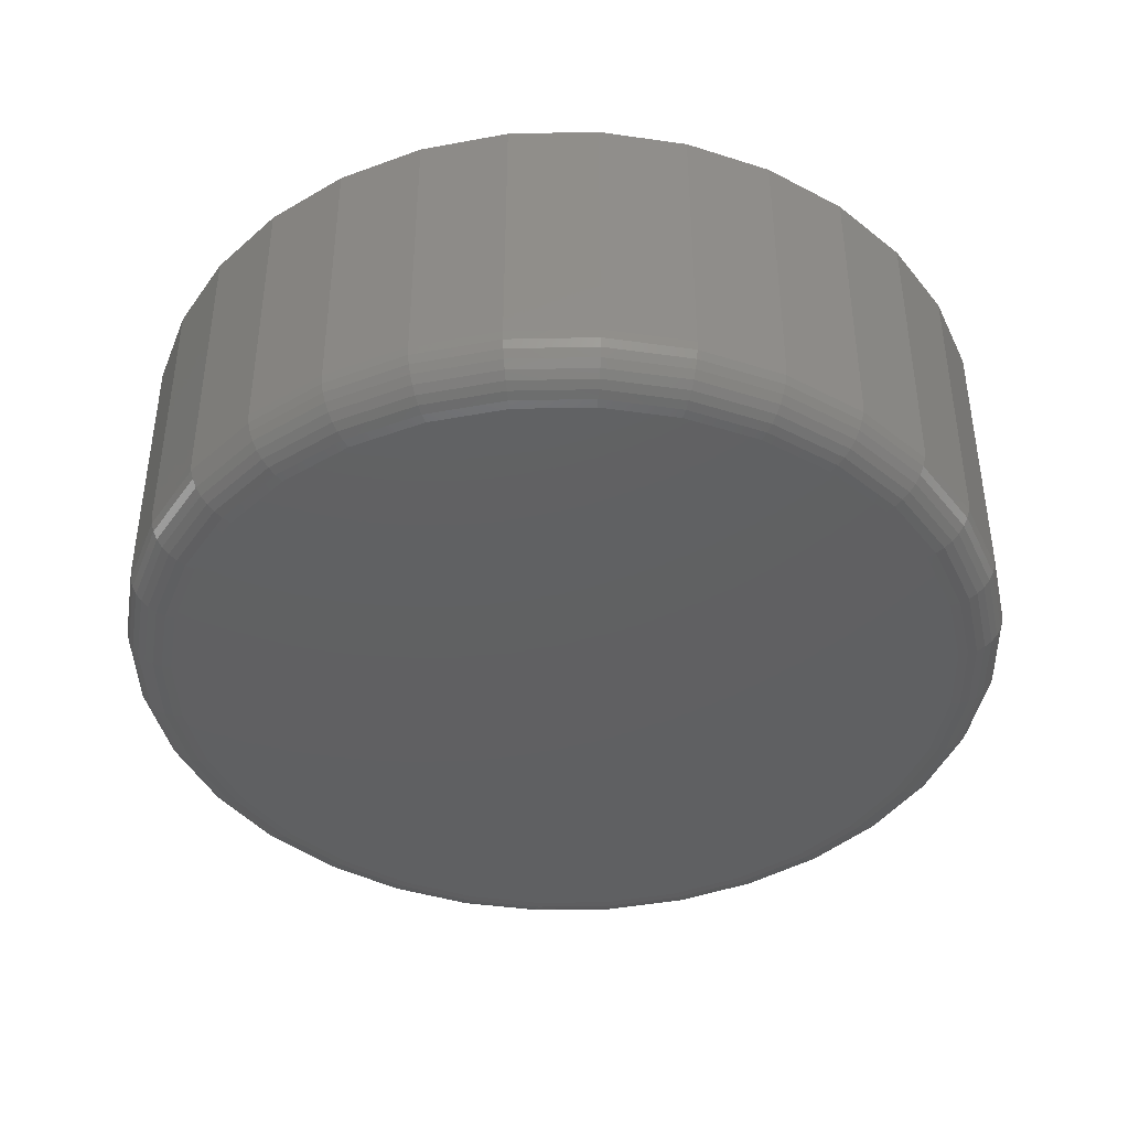
<metadata>
{"format":"stl","ext":"stl","renderer":"f3d","projection":"perspective","resolution":1024,"background":"white","views":[{"elev":-41.6,"azim":-116.7,"up":"+Z"}]}
</metadata>
<code>
# stl→obj: 384 verts, 764 faces
v 0.007895 0.6007 0.4766
v -0.2638 0.656 0.4766
v -0.3866 0.5904 0.4766
v -0.1093 0.5891 0.4766
v -0.4915 0.3337 0.4766
v -0.6481 0.2717 0.4766
v -0.547 0.2299 0.4766
v 0.007895 -0.6007 0.4766
v -0.1093 -0.5891 0.4766
v -0.3866 -0.5904 0.4766
v 0.007895 -0.71 0.4766
v -0.2638 -0.656 0.4766
v -0.1306 -0.6964 0.4766
v 0.2796 0.656 0.4766
v 0.4024 0.5904 0.4766
v 0.1251 0.5891 0.4766
v 0.2378 0.5549 0.4766
v 0.4024 -0.5904 0.4766
v 0.1251 -0.5891 0.4766
v 0.1464 -0.6964 0.4766
v 0.2796 -0.656 0.4766
v -0.1306 0.6964 0.4766
v 0.007895 0.71 0.4766
v 0.1464 0.6964 0.4766
v -0.5825 0.3945 0.4766
v -0.4168 0.4247 0.4766
v -0.4942 0.5021 0.4766
v -0.3258 0.4994 0.4766
v -0.222 0.5549 0.4766
v -0.5812 0.1172 0.4766
v -0.6885 0.1385 0.4766
v -0.5928 7.356e-17 0.4766
v -0.7021 8.695e-17 0.4766
v -0.5812 -0.1172 0.4766
v -0.6885 -0.1385 0.4766
v -0.547 -0.2299 0.4766
v -0.6481 -0.2717 0.4766
v -0.4915 -0.3337 0.4766
v -0.5825 -0.3945 0.4766
v -0.4168 -0.4247 0.4766
v -0.3258 -0.4994 0.4766
v -0.4942 -0.5021 0.4766
v -0.222 -0.5549 0.4766
v 0.51 0.5021 0.4766
v 0.3416 0.4994 0.4766
v 0.5983 0.3945 0.4766
v 0.4326 0.4247 0.4766
v 0.6639 0.2717 0.4766
v 0.5073 0.3337 0.4766
v 0.5628 0.2299 0.4766
v 0.7043 0.1385 0.4766
v 0.597 0.1172 0.4766
v 0.7179 0 0.4766
v 0.6086 0 0.4766
v 0.7043 -0.1385 0.4766
v 0.597 -0.1172 0.4766
v 0.6639 -0.2717 0.4766
v 0.5628 -0.2299 0.4766
v 0.5983 -0.3945 0.4766
v 0.5073 -0.3337 0.4766
v 0.4326 -0.4247 0.4766
v 0.51 -0.5021 0.4766
v 0.3416 -0.4994 0.4766
v 0.2378 -0.5549 0.4766
v 0.007895 0.6007 0.0625
v -0.1093 0.5891 0.0625
v -0.222 0.5549 0.0625
v -0.3258 0.4994 0.0625
v -0.4168 0.4247 0.0625
v -0.4915 0.3337 0.0625
v -0.547 0.2299 0.0625
v -0.5812 0.1172 0.0625
v -0.5928 7.356e-17 0.0625
v 0.1251 0.5891 0.0625
v 0.2378 0.5549 0.0625
v 0.3416 0.4994 0.0625
v 0.4326 0.4247 0.0625
v 0.5073 0.3337 0.0625
v 0.5628 0.2299 0.0625
v 0.597 0.1172 0.0625
v 0.6086 -1.471e-16 0.0625
v 0.007895 -0.6007 0.0625
v 0.1251 -0.5891 0.0625
v 0.2378 -0.5549 0.0625
v 0.3416 -0.4994 0.0625
v 0.4326 -0.4247 0.0625
v 0.5073 -0.3337 0.0625
v 0.5628 -0.2299 0.0625
v 0.597 -0.1172 0.0625
v -0.1093 -0.5891 0.0625
v -0.222 -0.5549 0.0625
v -0.3258 -0.4994 0.0625
v -0.4168 -0.4247 0.0625
v -0.4915 -0.3337 0.0625
v -0.547 -0.2299 0.0625
v -0.5812 -0.1172 0.0625
v 0.7179 -1.11e-16 0.03125
v 0.7043 -0.1385 0.03125
v 0.6639 -0.2717 0.03125
v 0.5983 -0.3945 0.03125
v 0.51 -0.5021 0.03125
v 0.4024 -0.5904 0.03125
v 0.2796 -0.656 0.03125
v 0.1464 -0.6964 0.03125
v 0.007895 -0.71 0.03125
v -0.1306 -0.6964 0.03125
v -0.2638 -0.656 0.03125
v -0.3866 -0.5904 0.03125
v -0.4942 -0.5021 0.03125
v -0.5825 -0.3945 0.03125
v -0.6481 -0.2717 0.03125
v -0.6885 -0.1385 0.03125
v -0.7021 8.695e-17 0.03125
v -0.6885 0.1385 0.03125
v -0.6481 0.2717 0.03125
v -0.5825 0.3945 0.03125
v -0.4942 0.5021 0.03125
v -0.3866 0.5904 0.03125
v -0.2638 0.656 0.03125
v -0.1306 0.6964 0.03125
v 0.007895 0.71 0.03125
v 0.1464 0.6964 0.03125
v 0.2796 0.656 0.03125
v 0.4024 0.5904 0.03125
v 0.51 0.5021 0.03125
v 0.5983 0.3945 0.03125
v 0.6639 0.2717 0.03125
v 0.7043 0.1385 0.03125
v 0.007895 0.6319 -0.04688
v 0.1312 0.6198 -0.04688
v -0.1154 0.6198 -0.04688
v 0.007895 -0.6319 -0.04688
v -0.1154 -0.6198 -0.04688
v 0.1312 -0.6198 -0.04688
v -0.2339 -0.5838 -0.04688
v 0.2497 -0.5838 -0.04688
v -0.3432 -0.5254 -0.04688
v 0.359 -0.5254 -0.04688
v -0.4389 -0.4468 -0.04688
v 0.4547 -0.4468 -0.04688
v -0.5175 -0.3511 -0.04688
v 0.5333 -0.3511 -0.04688
v -0.5759 -0.2418 -0.04688
v 0.5917 -0.2418 -0.04688
v -0.6119 -0.1233 -0.04688
v 0.6277 -0.1233 -0.04688
v -0.624 -2.22e-16 -0.04688
v 0.6398 -1.11e-16 -0.04688
v -0.6119 0.1233 -0.04688
v 0.6277 0.1233 -0.04688
v -0.5759 0.2418 -0.04688
v 0.5917 0.2418 -0.04688
v -0.5175 0.3511 -0.04688
v 0.5333 0.3511 -0.04688
v -0.4389 0.4468 -0.04688
v 0.4547 0.4468 -0.04688
v -0.3432 0.5254 -0.04688
v 0.359 0.5254 -0.04688
v -0.2339 0.5838 -0.04688
v 0.2497 0.5838 -0.04688
v -0.7006 -2.776e-16 0.01601
v -0.687 0.1382 0.01601
v -0.6962 -3.331e-16 0.001353
v -0.6827 0.1374 0.001353
v -0.689 -3.331e-16 -0.01215
v -0.6756 0.136 -0.01215
v -0.6793 -3.331e-16 -0.02399
v -0.6661 0.1341 -0.02399
v -0.6674 -2.776e-16 -0.03371
v -0.6544 0.1317 -0.03371
v -0.6539 -3.331e-16 -0.04093
v -0.6412 0.1291 -0.04093
v -0.6393 -2.22e-16 -0.04537
v -0.6268 0.1263 -0.04537
v 0.7028 0.1382 0.01601
v 0.7164 -5.551e-17 0.01601
v 0.6985 0.1374 0.001353
v 0.712 -5.551e-17 0.001353
v 0.6914 0.136 -0.01215
v 0.7048 -1.11e-16 -0.01215
v 0.6818 0.1341 -0.02399
v 0.695 -5.551e-17 -0.02399
v 0.6702 0.1317 -0.03371
v 0.6832 -1.11e-16 -0.03371
v 0.657 0.1291 -0.04093
v 0.6697 -5.551e-17 -0.04093
v 0.6426 0.1263 -0.04537
v 0.655 -1.11e-16 -0.04537
v 0.6625 0.2711 0.01601
v 0.6584 0.2694 0.001353
v 0.6517 0.2667 -0.01215
v 0.6427 0.263 -0.02399
v 0.6318 0.2584 -0.03371
v 0.6193 0.2533 -0.04093
v 0.6058 0.2477 -0.04537
v 0.597 0.3936 0.01601
v 0.5933 0.3912 0.001353
v 0.5873 0.3872 -0.01215
v 0.5792 0.3818 -0.02399
v 0.5694 0.3752 -0.03371
v 0.5582 0.3677 -0.04093
v 0.546 0.3595 -0.04537
v 0.5089 0.501 0.01601
v 0.5058 0.4979 0.001353
v 0.5007 0.4928 -0.01215
v 0.4938 0.4859 -0.02399
v 0.4854 0.4775 -0.03371
v 0.4759 0.468 -0.04093
v 0.4655 0.4576 -0.04537
v 0.4015 0.5891 0.01601
v 0.3991 0.5854 0.001353
v 0.3951 0.5794 -0.01215
v 0.3897 0.5713 -0.02399
v 0.3831 0.5615 -0.03371
v 0.3756 0.5503 -0.04093
v 0.3674 0.5381 -0.04537
v 0.279 0.6546 0.01601
v 0.2773 0.6505 0.001353
v 0.2746 0.6438 -0.01215
v 0.2709 0.6348 -0.02399
v 0.2663 0.6239 -0.03371
v 0.2612 0.6114 -0.04093
v 0.2555 0.5979 -0.04537
v 0.1461 0.6949 0.01601
v 0.1453 0.6906 0.001353
v 0.1438 0.6835 -0.01215
v 0.142 0.6739 -0.02399
v 0.1396 0.6623 -0.03371
v 0.137 0.6491 -0.04093
v 0.1341 0.6347 -0.04537
v 0.007895 0.7085 0.01601
v 0.007895 0.7041 0.001353
v 0.007895 0.6969 -0.01215
v 0.007895 0.6872 -0.02399
v 0.007895 0.6753 -0.03371
v 0.007895 0.6618 -0.04093
v 0.007895 0.6471 -0.04537
v -0.1303 0.6949 0.01601
v -0.1295 0.6906 0.001353
v -0.1281 0.6835 -0.01215
v -0.1262 0.6739 -0.02399
v -0.1239 0.6623 -0.03371
v -0.1212 0.6491 -0.04093
v -0.1184 0.6347 -0.04537
v -0.2632 0.6546 0.01601
v -0.2615 0.6505 0.001353
v -0.2588 0.6438 -0.01215
v -0.2551 0.6348 -0.02399
v -0.2505 0.6239 -0.03371
v -0.2454 0.6114 -0.04093
v -0.2398 0.5979 -0.04537
v -0.3857 0.5891 0.01601
v -0.3833 0.5854 0.001353
v -0.3793 0.5794 -0.01215
v -0.3739 0.5713 -0.02399
v -0.3673 0.5615 -0.03371
v -0.3598 0.5503 -0.04093
v -0.3516 0.5381 -0.04537
v -0.4931 0.501 0.01601
v -0.49 0.4979 0.001353
v -0.4849 0.4928 -0.01215
v -0.478 0.4859 -0.02399
v -0.4696 0.4775 -0.03371
v -0.4601 0.468 -0.04093
v -0.4497 0.4576 -0.04537
v -0.5812 0.3936 0.01601
v -0.5775 0.3912 0.001353
v -0.5715 0.3872 -0.01215
v -0.5635 0.3818 -0.02399
v -0.5536 0.3752 -0.03371
v -0.5424 0.3677 -0.04093
v -0.5302 0.3595 -0.04537
v -0.6467 0.2711 0.01601
v -0.6426 0.2694 0.001353
v -0.6359 0.2667 -0.01215
v -0.6269 0.263 -0.02399
v -0.616 0.2584 -0.03371
v -0.6035 0.2533 -0.04093
v -0.59 0.2477 -0.04537
v 0.7028 -0.1382 0.01601
v 0.6985 -0.1374 0.001353
v 0.6914 -0.136 -0.01215
v 0.6818 -0.1341 -0.02399
v 0.6702 -0.1317 -0.03371
v 0.657 -0.1291 -0.04093
v 0.6426 -0.1263 -0.04537
v -0.687 -0.1382 0.01601
v -0.6827 -0.1374 0.001353
v -0.6756 -0.136 -0.01215
v -0.6661 -0.1341 -0.02399
v -0.6544 -0.1317 -0.03371
v -0.6412 -0.1291 -0.04093
v -0.6268 -0.1263 -0.04537
v -0.6467 -0.2711 0.01601
v -0.6426 -0.2694 0.001353
v -0.6359 -0.2667 -0.01215
v -0.6269 -0.263 -0.02399
v -0.616 -0.2584 -0.03371
v -0.6035 -0.2533 -0.04093
v -0.59 -0.2477 -0.04537
v -0.5812 -0.3936 0.01601
v -0.5775 -0.3912 0.001353
v -0.5715 -0.3872 -0.01215
v -0.5635 -0.3818 -0.02399
v -0.5536 -0.3752 -0.03371
v -0.5424 -0.3677 -0.04093
v -0.5302 -0.3595 -0.04537
v -0.4931 -0.501 0.01601
v -0.49 -0.4979 0.001353
v -0.4849 -0.4928 -0.01215
v -0.478 -0.4859 -0.02399
v -0.4696 -0.4775 -0.03371
v -0.4601 -0.468 -0.04093
v -0.4497 -0.4576 -0.04537
v -0.3857 -0.5891 0.01601
v -0.3833 -0.5854 0.001353
v -0.3793 -0.5794 -0.01215
v -0.3739 -0.5713 -0.02399
v -0.3673 -0.5615 -0.03371
v -0.3598 -0.5503 -0.04093
v -0.3516 -0.5381 -0.04537
v -0.2632 -0.6546 0.01601
v -0.2615 -0.6505 0.001353
v -0.2588 -0.6438 -0.01215
v -0.2551 -0.6348 -0.02399
v -0.2505 -0.6239 -0.03371
v -0.2454 -0.6114 -0.04093
v -0.2398 -0.5979 -0.04537
v -0.1303 -0.6949 0.01601
v -0.1295 -0.6906 0.001353
v -0.1281 -0.6835 -0.01215
v -0.1262 -0.6739 -0.02399
v -0.1239 -0.6623 -0.03371
v -0.1212 -0.6491 -0.04093
v -0.1184 -0.6347 -0.04537
v 0.007895 -0.7085 0.01601
v 0.007895 -0.7041 0.001353
v 0.007895 -0.6969 -0.01215
v 0.007895 -0.6872 -0.02399
v 0.007895 -0.6753 -0.03371
v 0.007895 -0.6618 -0.04093
v 0.007895 -0.6471 -0.04537
v 0.1461 -0.6949 0.01601
v 0.1453 -0.6906 0.001353
v 0.1438 -0.6835 -0.01215
v 0.142 -0.6739 -0.02399
v 0.1396 -0.6623 -0.03371
v 0.137 -0.6491 -0.04093
v 0.1341 -0.6347 -0.04537
v 0.279 -0.6546 0.01601
v 0.2773 -0.6505 0.001353
v 0.2746 -0.6438 -0.01215
v 0.2709 -0.6348 -0.02399
v 0.2663 -0.6239 -0.03371
v 0.2612 -0.6114 -0.04093
v 0.2555 -0.5979 -0.04537
v 0.4015 -0.5891 0.01601
v 0.3991 -0.5854 0.001353
v 0.3951 -0.5794 -0.01215
v 0.3897 -0.5713 -0.02399
v 0.3831 -0.5615 -0.03371
v 0.3756 -0.5503 -0.04093
v 0.3674 -0.5381 -0.04537
v 0.5089 -0.501 0.01601
v 0.5058 -0.4979 0.001353
v 0.5007 -0.4928 -0.01215
v 0.4938 -0.4859 -0.02399
v 0.4854 -0.4775 -0.03371
v 0.4759 -0.468 -0.04093
v 0.4655 -0.4576 -0.04537
v 0.597 -0.3936 0.01601
v 0.5933 -0.3912 0.001353
v 0.5873 -0.3872 -0.01215
v 0.5792 -0.3818 -0.02399
v 0.5694 -0.3752 -0.03371
v 0.5582 -0.3677 -0.04093
v 0.546 -0.3595 -0.04537
v 0.6625 -0.2711 0.01601
v 0.6584 -0.2694 0.001353
v 0.6517 -0.2667 -0.01215
v 0.6427 -0.263 -0.02399
v 0.6318 -0.2584 -0.03371
v 0.6193 -0.2533 -0.04093
v 0.6058 -0.2477 -0.04537
f 1 2 3
f 1 3 4
f 5 6 7
f 8 9 10
f 11 12 13
f 14 1 15
f 1 16 15
f 15 16 17
f 18 19 8
f 11 20 21
f 22 2 23
f 23 2 1
f 23 1 24
f 24 1 14
f 6 5 25
f 25 5 26
f 25 26 27
f 27 26 28
f 27 28 3
f 3 28 29
f 3 29 4
f 7 6 30
f 30 6 31
f 30 31 32
f 32 31 33
f 32 33 34
f 34 33 35
f 34 35 36
f 36 35 37
f 36 37 38
f 38 37 39
f 38 39 40
f 40 39 41
f 41 39 42
f 41 42 43
f 43 42 10
f 43 10 9
f 10 12 8
f 8 12 11
f 8 11 18
f 18 11 21
f 15 17 44
f 44 17 45
f 44 45 46
f 46 45 47
f 46 47 48
f 48 47 49
f 48 49 50
f 48 50 51
f 51 50 52
f 51 52 53
f 53 52 54
f 53 54 55
f 55 54 56
f 55 56 57
f 57 56 58
f 57 58 59
f 59 58 60
f 59 60 61
f 59 61 62
f 62 61 63
f 62 63 18
f 18 63 64
f 18 64 19
f 65 4 66
f 66 4 29
f 66 29 67
f 67 29 28
f 67 28 68
f 68 28 26
f 68 26 69
f 69 26 5
f 69 5 70
f 70 5 7
f 70 7 71
f 71 7 30
f 71 30 72
f 72 30 32
f 72 32 73
f 4 65 1
f 1 65 74
f 1 74 16
f 16 74 75
f 16 75 17
f 17 75 76
f 17 76 45
f 45 76 77
f 45 77 47
f 47 77 78
f 47 78 49
f 49 78 79
f 49 79 50
f 50 79 80
f 50 80 52
f 52 80 81
f 52 81 54
f 82 19 83
f 83 19 64
f 83 64 84
f 84 64 63
f 84 63 85
f 85 63 61
f 85 61 86
f 86 61 60
f 86 60 87
f 87 60 58
f 87 58 88
f 88 58 56
f 88 56 89
f 89 56 54
f 89 54 81
f 19 82 8
f 8 82 90
f 8 90 9
f 9 90 91
f 9 91 43
f 43 91 92
f 43 92 41
f 41 92 93
f 41 93 40
f 40 93 94
f 40 94 38
f 38 94 95
f 38 95 36
f 36 95 96
f 36 96 34
f 34 96 73
f 34 73 32
f 97 53 98
f 98 53 55
f 98 55 99
f 99 55 57
f 99 57 100
f 100 57 59
f 100 59 101
f 101 59 62
f 101 62 102
f 102 62 18
f 102 18 103
f 103 18 21
f 103 21 104
f 104 21 20
f 104 20 105
f 105 20 11
f 105 11 106
f 106 11 13
f 106 13 107
f 107 13 12
f 107 12 108
f 108 12 10
f 108 10 109
f 109 10 42
f 109 42 110
f 110 42 39
f 110 39 111
f 111 39 37
f 111 37 112
f 112 37 35
f 112 35 113
f 113 35 33
f 113 33 114
f 114 33 31
f 114 31 115
f 115 31 6
f 115 6 116
f 116 6 25
f 116 25 117
f 117 25 27
f 117 27 118
f 118 27 3
f 118 3 119
f 119 3 2
f 119 2 120
f 120 2 22
f 120 22 121
f 121 22 23
f 121 23 122
f 122 23 24
f 122 24 123
f 123 24 14
f 123 14 124
f 124 14 15
f 124 15 125
f 125 15 44
f 125 44 126
f 126 44 46
f 126 46 127
f 127 46 48
f 127 48 128
f 128 48 51
f 128 51 97
f 97 51 53
f 129 130 131
f 132 133 134
f 134 133 135
f 134 135 136
f 136 135 137
f 136 137 138
f 138 137 139
f 138 139 140
f 140 139 141
f 140 141 142
f 142 141 143
f 142 143 144
f 144 143 145
f 144 145 146
f 146 145 147
f 146 147 148
f 148 147 149
f 148 149 150
f 150 149 151
f 150 151 152
f 152 151 153
f 152 153 154
f 154 153 155
f 154 155 156
f 156 155 157
f 156 157 158
f 158 157 159
f 158 159 160
f 160 159 131
f 160 131 130
f 113 114 161
f 161 114 162
f 161 162 163
f 163 162 164
f 163 164 165
f 165 164 166
f 165 166 167
f 167 166 168
f 167 168 169
f 169 168 170
f 169 170 171
f 171 170 172
f 171 172 173
f 173 172 174
f 173 174 147
f 147 174 149
f 128 97 175
f 175 97 176
f 175 176 177
f 177 176 178
f 177 178 179
f 179 178 180
f 179 180 181
f 181 180 182
f 181 182 183
f 183 182 184
f 183 184 185
f 185 184 186
f 185 186 187
f 187 186 188
f 187 188 150
f 150 188 148
f 127 128 189
f 189 128 175
f 189 175 190
f 190 175 177
f 190 177 191
f 191 177 179
f 191 179 192
f 192 179 181
f 192 181 193
f 193 181 183
f 193 183 194
f 194 183 185
f 194 185 195
f 195 185 187
f 195 187 152
f 152 187 150
f 126 127 196
f 196 127 189
f 196 189 197
f 197 189 190
f 197 190 198
f 198 190 191
f 198 191 199
f 199 191 192
f 199 192 200
f 200 192 193
f 200 193 201
f 201 193 194
f 201 194 202
f 202 194 195
f 202 195 154
f 154 195 152
f 125 126 203
f 203 126 196
f 203 196 204
f 204 196 197
f 204 197 205
f 205 197 198
f 205 198 206
f 206 198 199
f 206 199 207
f 207 199 200
f 207 200 208
f 208 200 201
f 208 201 209
f 209 201 202
f 209 202 156
f 156 202 154
f 124 125 210
f 210 125 203
f 210 203 211
f 211 203 204
f 211 204 212
f 212 204 205
f 212 205 213
f 213 205 206
f 213 206 214
f 214 206 207
f 214 207 215
f 215 207 208
f 215 208 216
f 216 208 209
f 216 209 158
f 158 209 156
f 123 124 217
f 217 124 210
f 217 210 218
f 218 210 211
f 218 211 219
f 219 211 212
f 219 212 220
f 220 212 213
f 220 213 221
f 221 213 214
f 221 214 222
f 222 214 215
f 222 215 223
f 223 215 216
f 223 216 160
f 160 216 158
f 122 123 224
f 224 123 217
f 224 217 225
f 225 217 218
f 225 218 226
f 226 218 219
f 226 219 227
f 227 219 220
f 227 220 228
f 228 220 221
f 228 221 229
f 229 221 222
f 229 222 230
f 230 222 223
f 230 223 130
f 130 223 160
f 121 122 231
f 231 122 224
f 231 224 232
f 232 224 225
f 232 225 233
f 233 225 226
f 233 226 234
f 234 226 227
f 234 227 235
f 235 227 228
f 235 228 236
f 236 228 229
f 236 229 237
f 237 229 230
f 237 230 129
f 129 230 130
f 120 121 238
f 238 121 231
f 238 231 239
f 239 231 232
f 239 232 240
f 240 232 233
f 240 233 241
f 241 233 234
f 241 234 242
f 242 234 235
f 242 235 243
f 243 235 236
f 243 236 244
f 244 236 237
f 244 237 131
f 131 237 129
f 119 120 245
f 245 120 238
f 245 238 246
f 246 238 239
f 246 239 247
f 247 239 240
f 247 240 248
f 248 240 241
f 248 241 249
f 249 241 242
f 249 242 250
f 250 242 243
f 250 243 251
f 251 243 244
f 251 244 159
f 159 244 131
f 118 119 252
f 252 119 245
f 252 245 253
f 253 245 246
f 253 246 254
f 254 246 247
f 254 247 255
f 255 247 248
f 255 248 256
f 256 248 249
f 256 249 257
f 257 249 250
f 257 250 258
f 258 250 251
f 258 251 157
f 157 251 159
f 117 118 259
f 259 118 252
f 259 252 260
f 260 252 253
f 260 253 261
f 261 253 254
f 261 254 262
f 262 254 255
f 262 255 263
f 263 255 256
f 263 256 264
f 264 256 257
f 264 257 265
f 265 257 258
f 265 258 155
f 155 258 157
f 116 117 266
f 266 117 259
f 266 259 267
f 267 259 260
f 267 260 268
f 268 260 261
f 268 261 269
f 269 261 262
f 269 262 270
f 270 262 263
f 270 263 271
f 271 263 264
f 271 264 272
f 272 264 265
f 272 265 153
f 153 265 155
f 115 116 273
f 273 116 266
f 273 266 274
f 274 266 267
f 274 267 275
f 275 267 268
f 275 268 276
f 276 268 269
f 276 269 277
f 277 269 270
f 277 270 278
f 278 270 271
f 278 271 279
f 279 271 272
f 279 272 151
f 151 272 153
f 114 115 162
f 162 115 273
f 162 273 164
f 164 273 274
f 164 274 166
f 166 274 275
f 166 275 168
f 168 275 276
f 168 276 170
f 170 276 277
f 170 277 172
f 172 277 278
f 172 278 174
f 174 278 279
f 174 279 149
f 149 279 151
f 97 98 176
f 176 98 280
f 176 280 178
f 178 280 281
f 178 281 180
f 180 281 282
f 180 282 182
f 182 282 283
f 182 283 184
f 184 283 284
f 184 284 186
f 186 284 285
f 186 285 188
f 188 285 286
f 188 286 148
f 148 286 146
f 112 113 287
f 287 113 161
f 287 161 288
f 288 161 163
f 288 163 289
f 289 163 165
f 289 165 290
f 290 165 167
f 290 167 291
f 291 167 169
f 291 169 292
f 292 169 171
f 292 171 293
f 293 171 173
f 293 173 145
f 145 173 147
f 111 112 294
f 294 112 287
f 294 287 295
f 295 287 288
f 295 288 296
f 296 288 289
f 296 289 297
f 297 289 290
f 297 290 298
f 298 290 291
f 298 291 299
f 299 291 292
f 299 292 300
f 300 292 293
f 300 293 143
f 143 293 145
f 110 111 301
f 301 111 294
f 301 294 302
f 302 294 295
f 302 295 303
f 303 295 296
f 303 296 304
f 304 296 297
f 304 297 305
f 305 297 298
f 305 298 306
f 306 298 299
f 306 299 307
f 307 299 300
f 307 300 141
f 141 300 143
f 109 110 308
f 308 110 301
f 308 301 309
f 309 301 302
f 309 302 310
f 310 302 303
f 310 303 311
f 311 303 304
f 311 304 312
f 312 304 305
f 312 305 313
f 313 305 306
f 313 306 314
f 314 306 307
f 314 307 139
f 139 307 141
f 108 109 315
f 315 109 308
f 315 308 316
f 316 308 309
f 316 309 317
f 317 309 310
f 317 310 318
f 318 310 311
f 318 311 319
f 319 311 312
f 319 312 320
f 320 312 313
f 320 313 321
f 321 313 314
f 321 314 137
f 137 314 139
f 107 108 322
f 322 108 315
f 322 315 323
f 323 315 316
f 323 316 324
f 324 316 317
f 324 317 325
f 325 317 318
f 325 318 326
f 326 318 319
f 326 319 327
f 327 319 320
f 327 320 328
f 328 320 321
f 328 321 135
f 135 321 137
f 106 107 329
f 329 107 322
f 329 322 330
f 330 322 323
f 330 323 331
f 331 323 324
f 331 324 332
f 332 324 325
f 332 325 333
f 333 325 326
f 333 326 334
f 334 326 327
f 334 327 335
f 335 327 328
f 335 328 133
f 133 328 135
f 105 106 336
f 336 106 329
f 336 329 337
f 337 329 330
f 337 330 338
f 338 330 331
f 338 331 339
f 339 331 332
f 339 332 340
f 340 332 333
f 340 333 341
f 341 333 334
f 341 334 342
f 342 334 335
f 342 335 132
f 132 335 133
f 104 105 343
f 343 105 336
f 343 336 344
f 344 336 337
f 344 337 345
f 345 337 338
f 345 338 346
f 346 338 339
f 346 339 347
f 347 339 340
f 347 340 348
f 348 340 341
f 348 341 349
f 349 341 342
f 349 342 134
f 134 342 132
f 103 104 350
f 350 104 343
f 350 343 351
f 351 343 344
f 351 344 352
f 352 344 345
f 352 345 353
f 353 345 346
f 353 346 354
f 354 346 347
f 354 347 355
f 355 347 348
f 355 348 356
f 356 348 349
f 356 349 136
f 136 349 134
f 102 103 357
f 357 103 350
f 357 350 358
f 358 350 351
f 358 351 359
f 359 351 352
f 359 352 360
f 360 352 353
f 360 353 361
f 361 353 354
f 361 354 362
f 362 354 355
f 362 355 363
f 363 355 356
f 363 356 138
f 138 356 136
f 101 102 364
f 364 102 357
f 364 357 365
f 365 357 358
f 365 358 366
f 366 358 359
f 366 359 367
f 367 359 360
f 367 360 368
f 368 360 361
f 368 361 369
f 369 361 362
f 369 362 370
f 370 362 363
f 370 363 140
f 140 363 138
f 100 101 371
f 371 101 364
f 371 364 372
f 372 364 365
f 372 365 373
f 373 365 366
f 373 366 374
f 374 366 367
f 374 367 375
f 375 367 368
f 375 368 376
f 376 368 369
f 376 369 377
f 377 369 370
f 377 370 142
f 142 370 140
f 99 100 378
f 378 100 371
f 378 371 379
f 379 371 372
f 379 372 380
f 380 372 373
f 380 373 381
f 381 373 374
f 381 374 382
f 382 374 375
f 382 375 383
f 383 375 376
f 383 376 384
f 384 376 377
f 384 377 144
f 144 377 142
f 98 99 280
f 280 99 378
f 280 378 281
f 281 378 379
f 281 379 282
f 282 379 380
f 282 380 283
f 283 380 381
f 283 381 284
f 284 381 382
f 284 382 285
f 285 382 383
f 285 383 286
f 286 383 384
f 286 384 146
f 146 384 144
f 81 80 89
f 89 80 88
f 88 80 79
f 88 79 87
f 87 79 78
f 87 78 86
f 86 78 77
f 86 77 85
f 85 77 76
f 85 76 84
f 84 76 75
f 84 75 83
f 83 75 74
f 83 74 82
f 82 74 65
f 82 65 90
f 90 65 66
f 90 66 91
f 91 66 67
f 91 67 92
f 92 67 68
f 92 68 93
f 93 68 69
f 93 69 94
f 94 69 70
f 94 70 95
f 95 70 71
f 95 71 96
f 96 71 72
f 96 72 73

</code>
